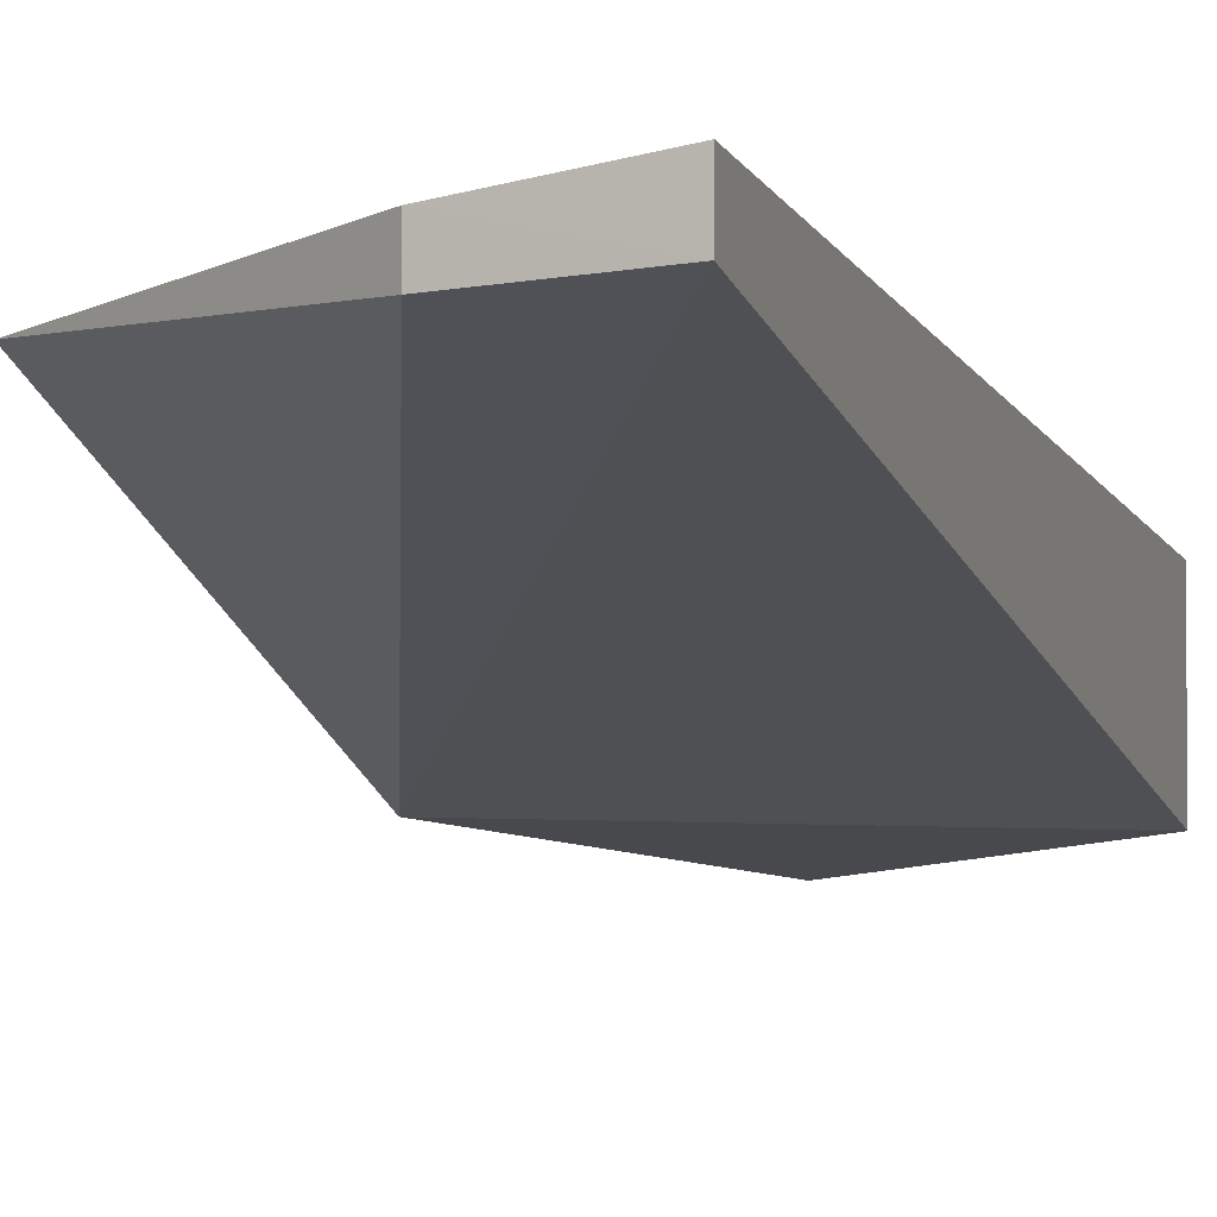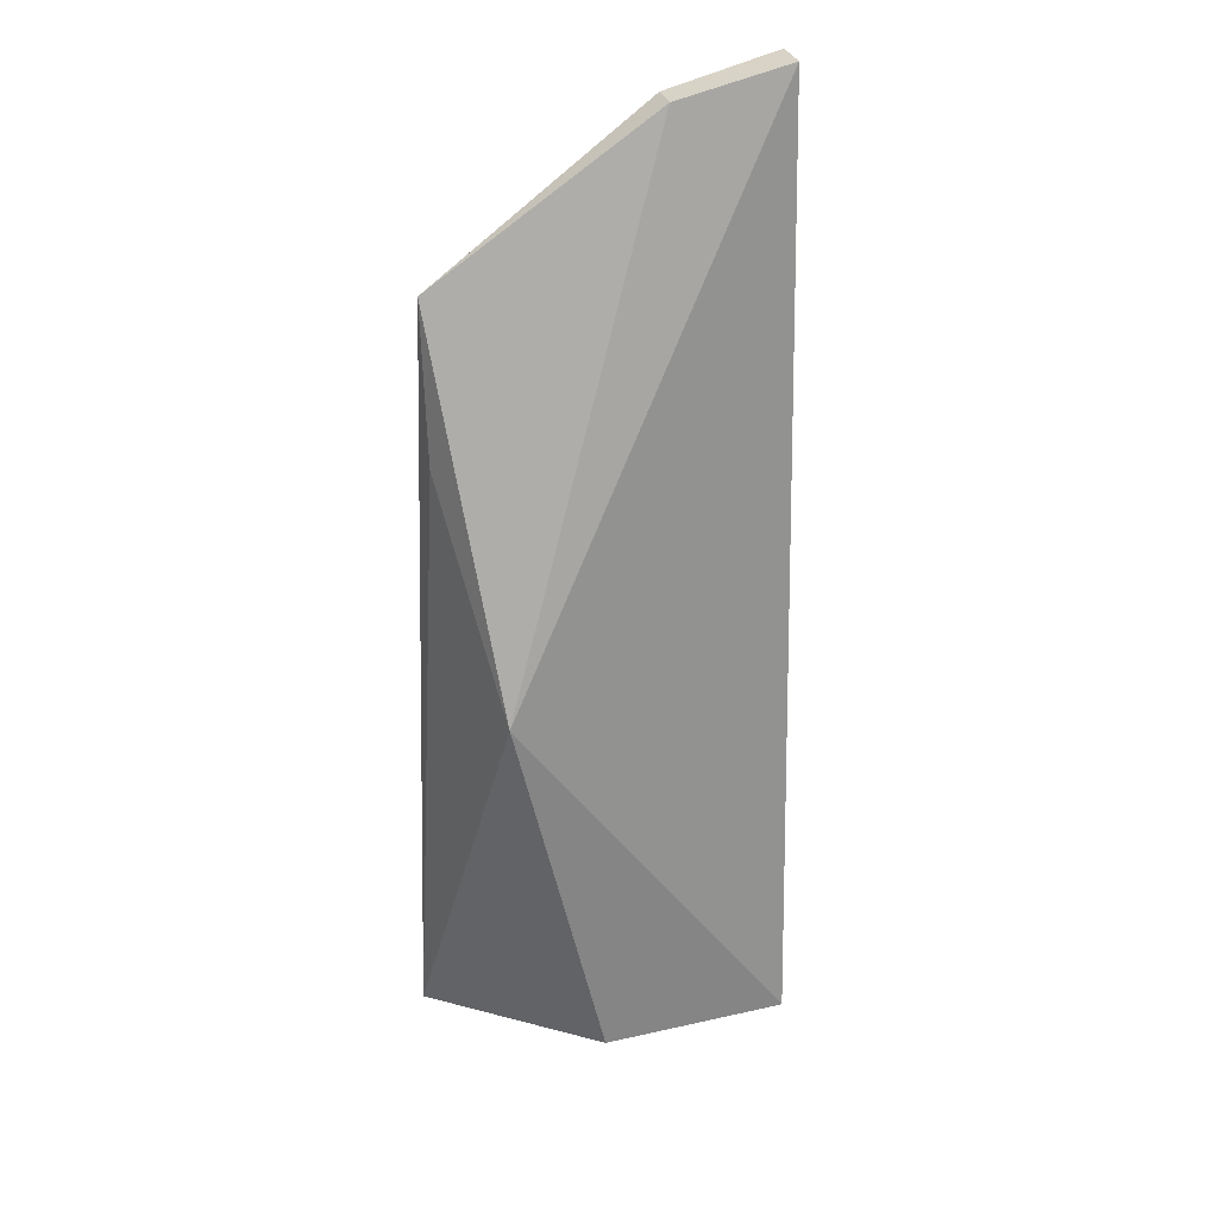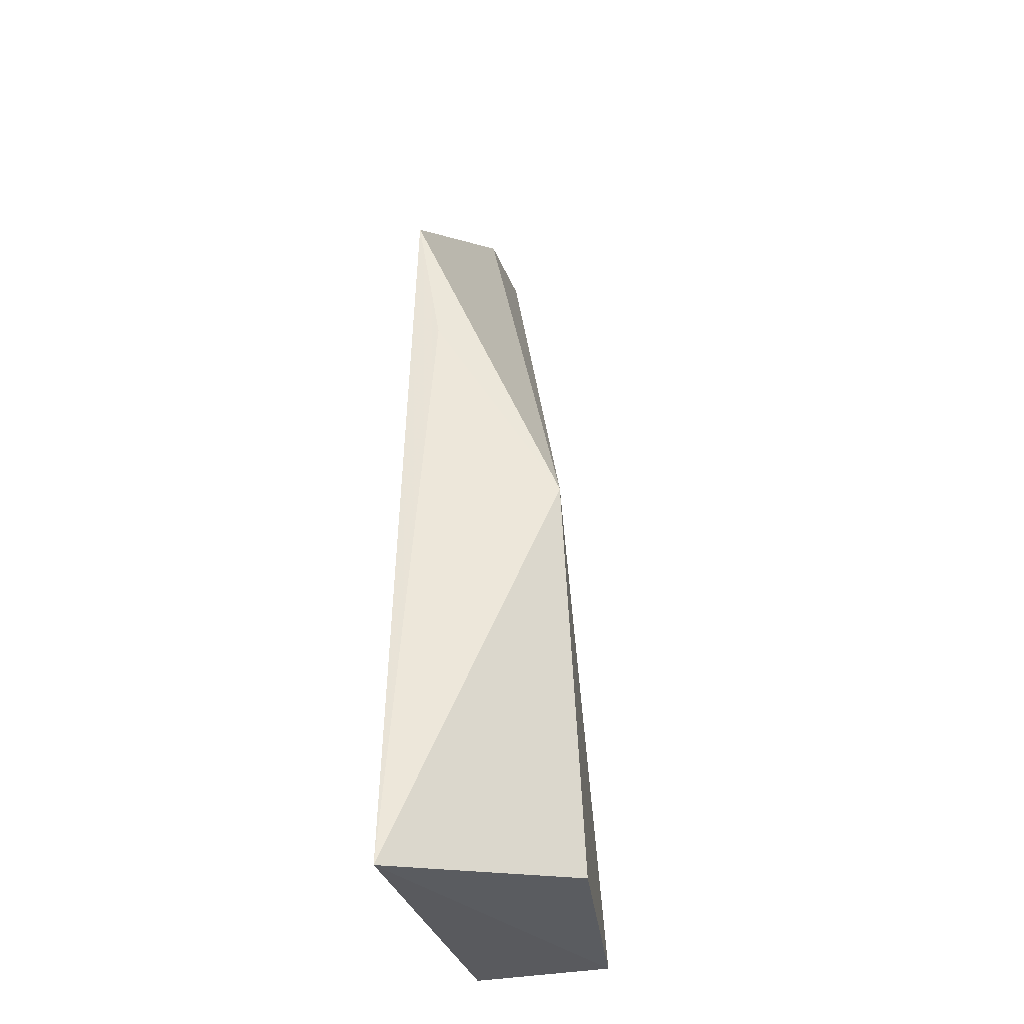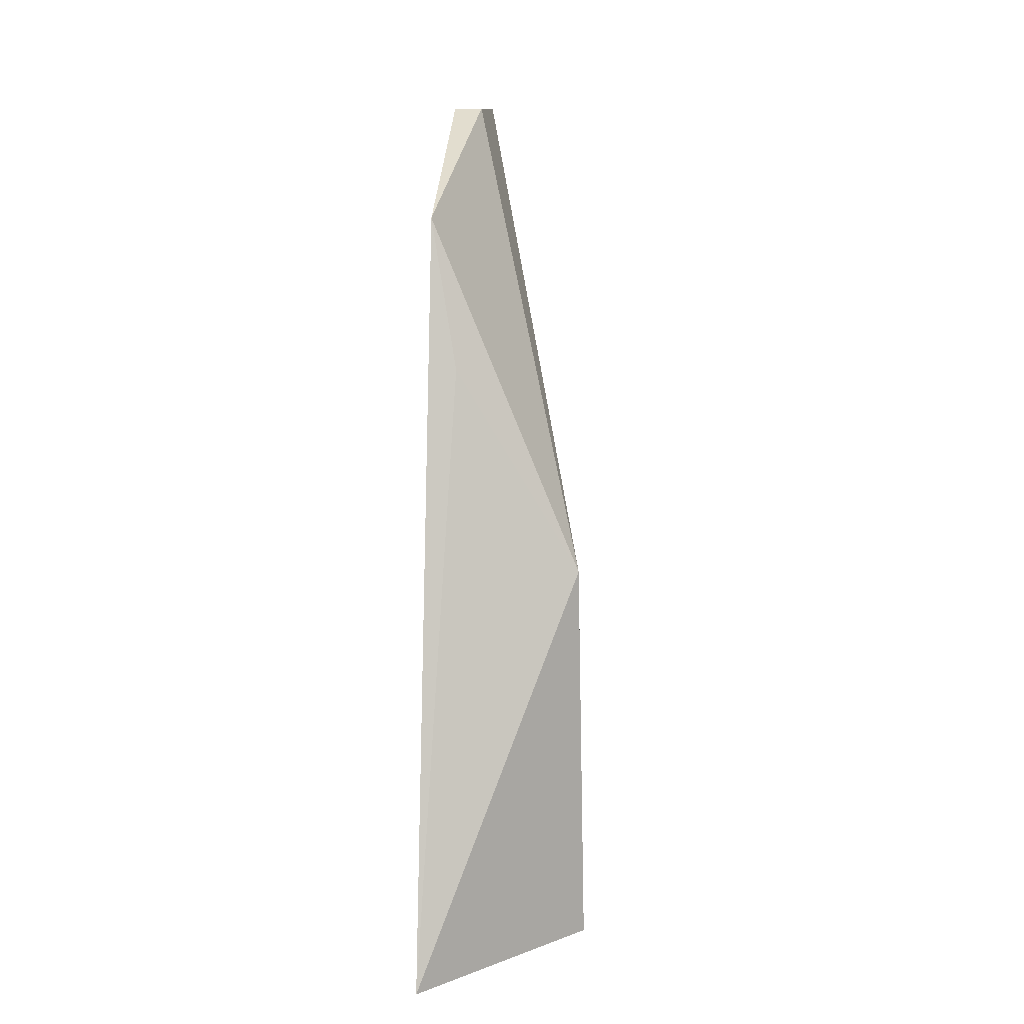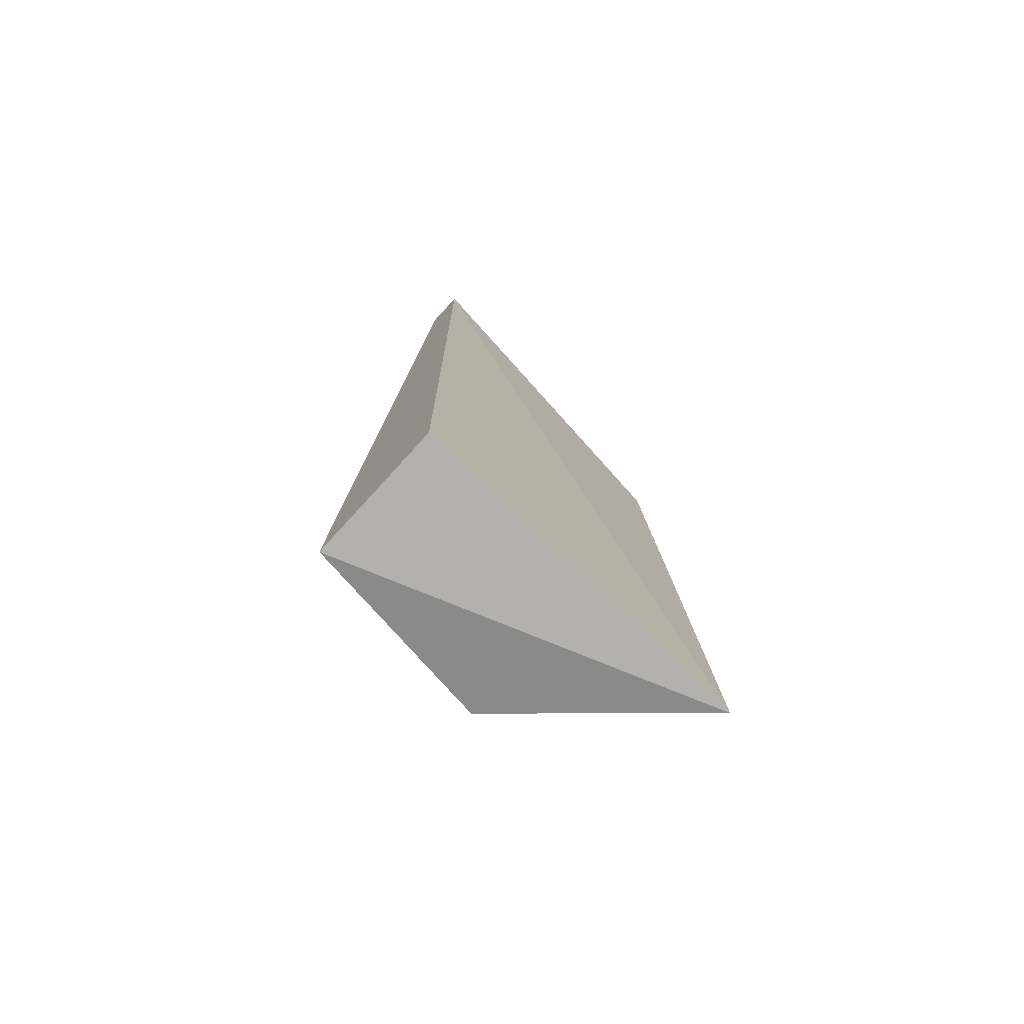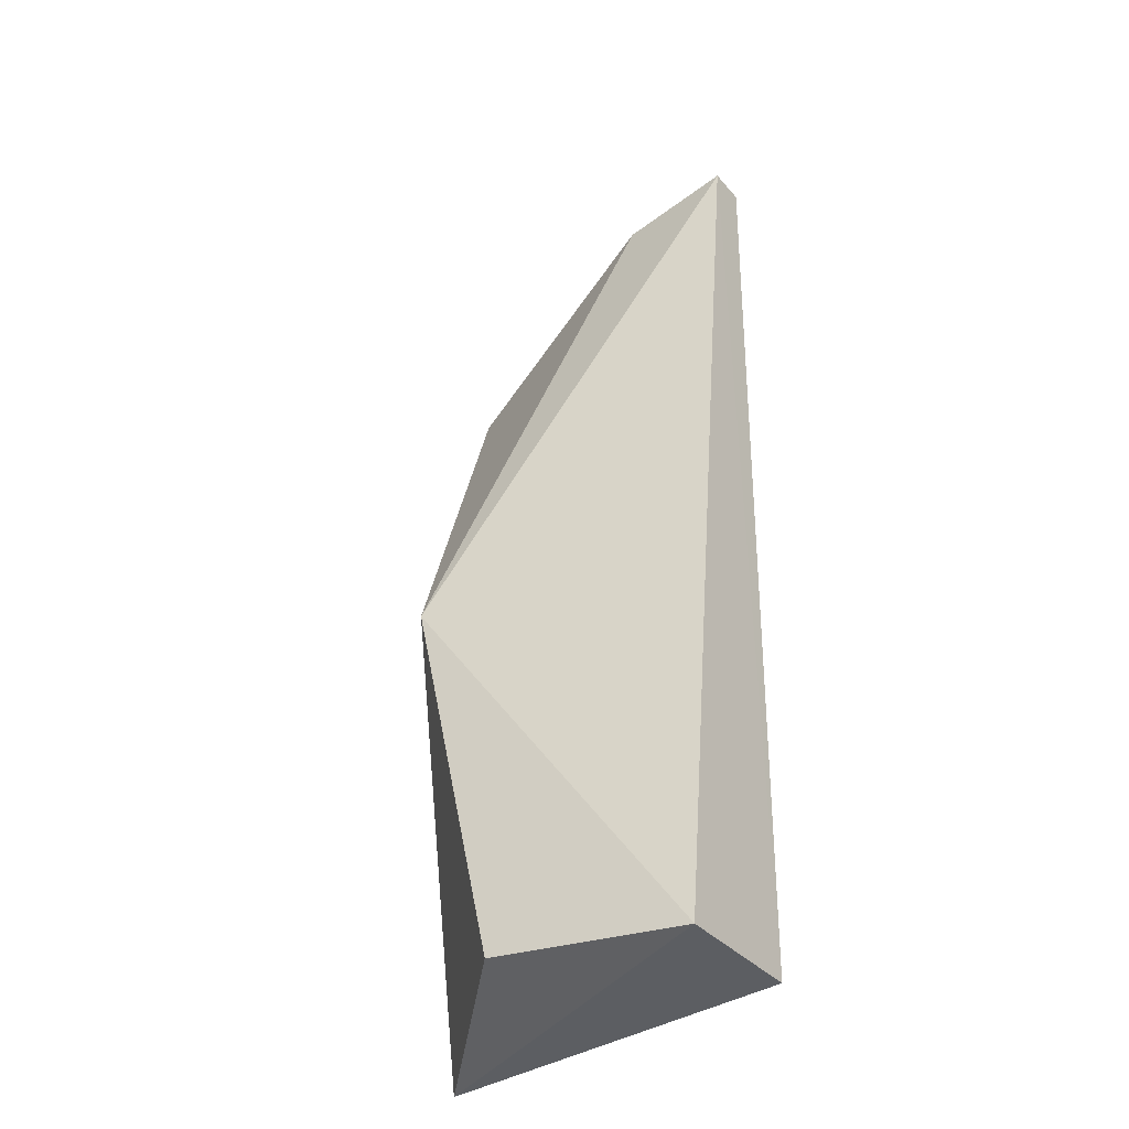
<metadata>
{"format":"obj","ext":"obj","renderer":"f3d","projection":"perspective","resolution":1024,"background":"white","views":[{"elev":-7.9,"azim":-163.5,"up":"+Z"},{"elev":30.4,"azim":164.1,"up":"+Y"},{"elev":-34.9,"azim":104.4,"up":"+Y"},{"elev":-0.6,"azim":95.4,"up":"+Y"},{"elev":-77.1,"azim":-43.0,"up":"+Y"},{"elev":-36.4,"azim":-145.2,"up":"+Y"}]}
</metadata>
<code>
v 0.02792 0.07836 0.03109
v 0.03045 0.003854 0.03215
v 0.02438 0.04399 0.017
v -0.003548 0.0961 0.02842
v -0.003577 0.09611 0.03217
v -0.002507 0.005869 0.01905
v 0.007273 0.09365 0.02849
v 0.02802 0.06357 0.02864
v 0.01593 0.007161 0.01699
v -0.00263 0.005911 0.03221
v 0.007272 0.09368 0.03135
f 5 2 1
f 6 4 3
f 7 1 3
f 7 3 4
f 8 1 2
f 8 2 3
f 8 3 1
f 9 6 3
f 9 3 2
f 9 2 6
f 10 5 4
f 10 4 6
f 10 6 2
f 10 2 5
f 11 5 1
f 11 1 7
f 11 7 4
f 11 4 5

</code>
